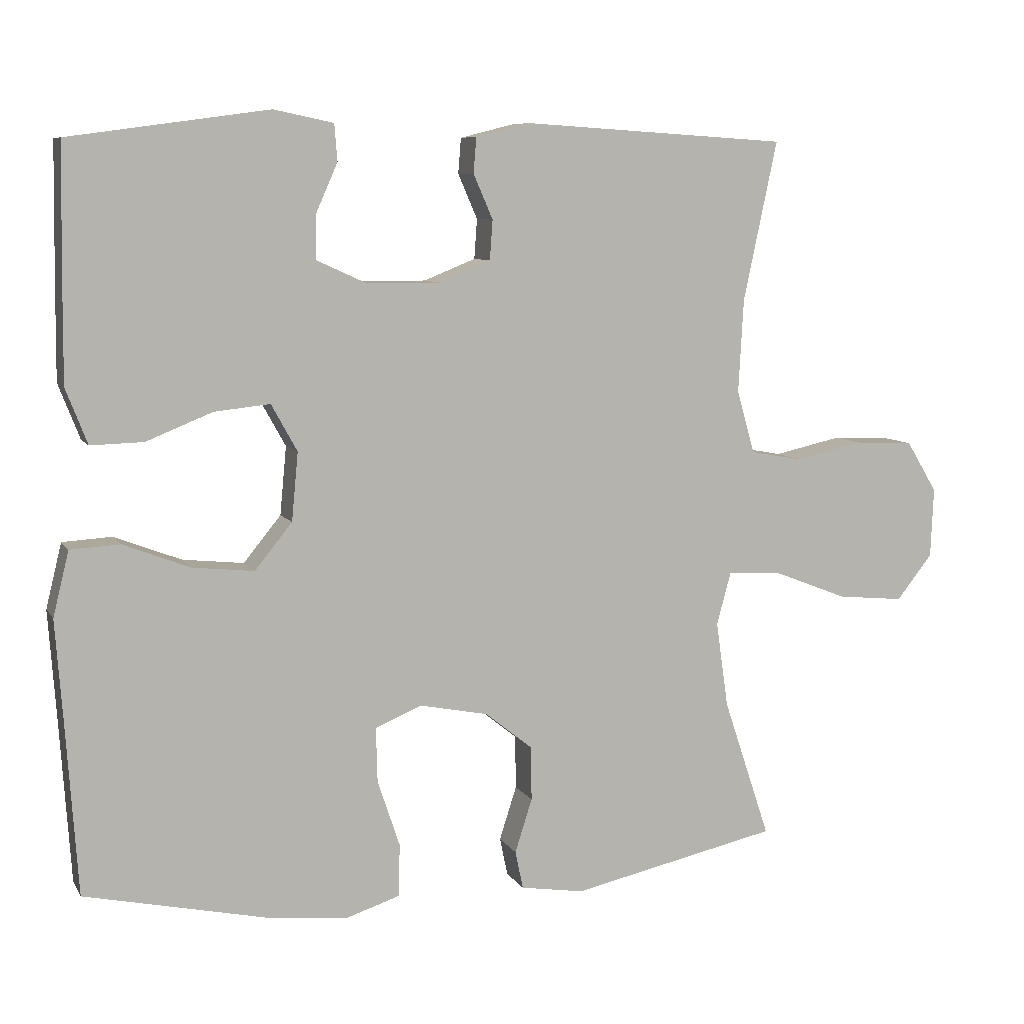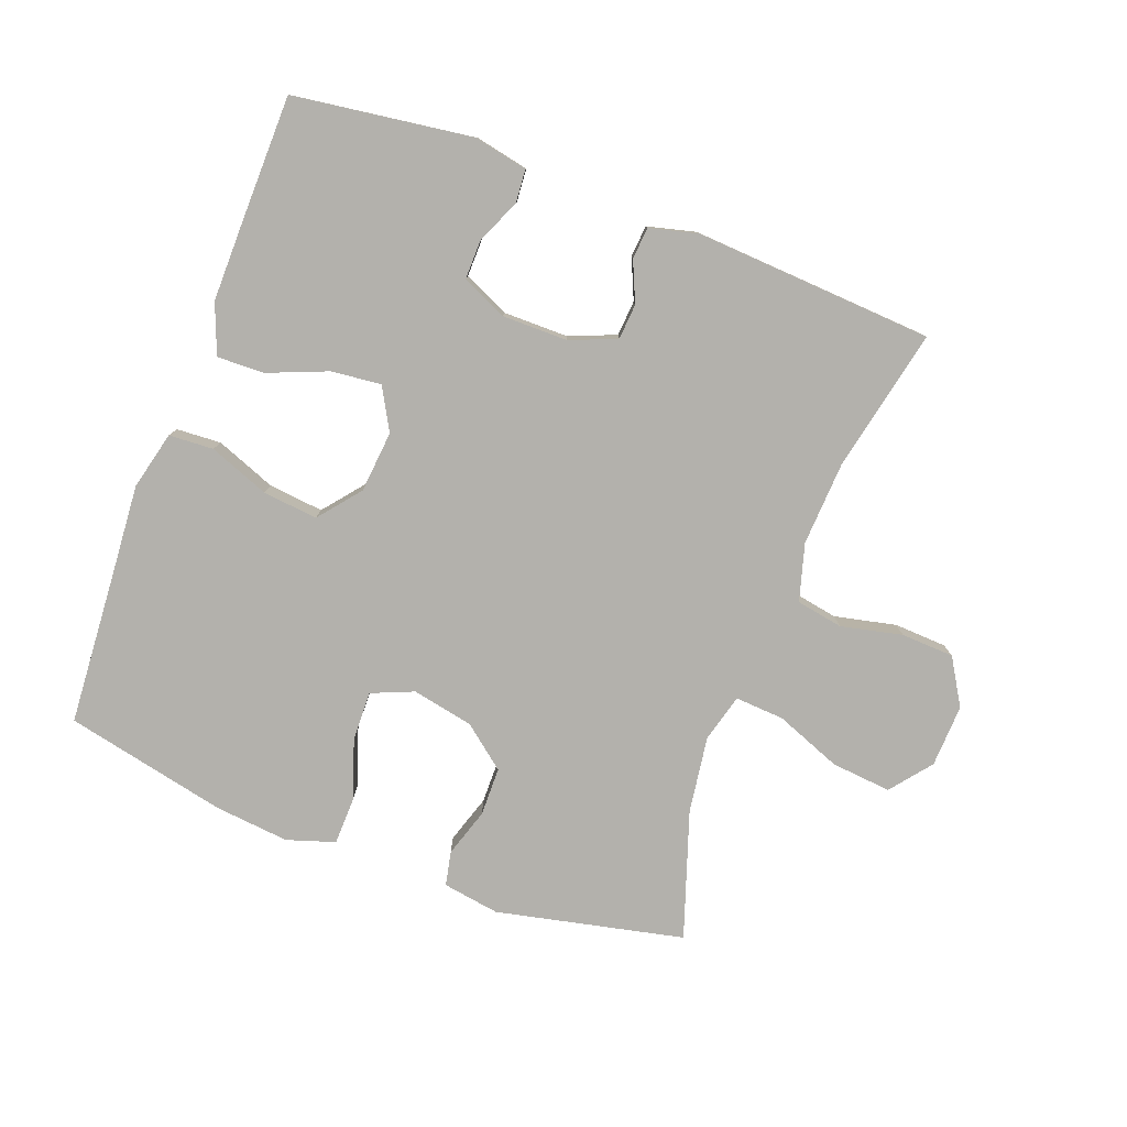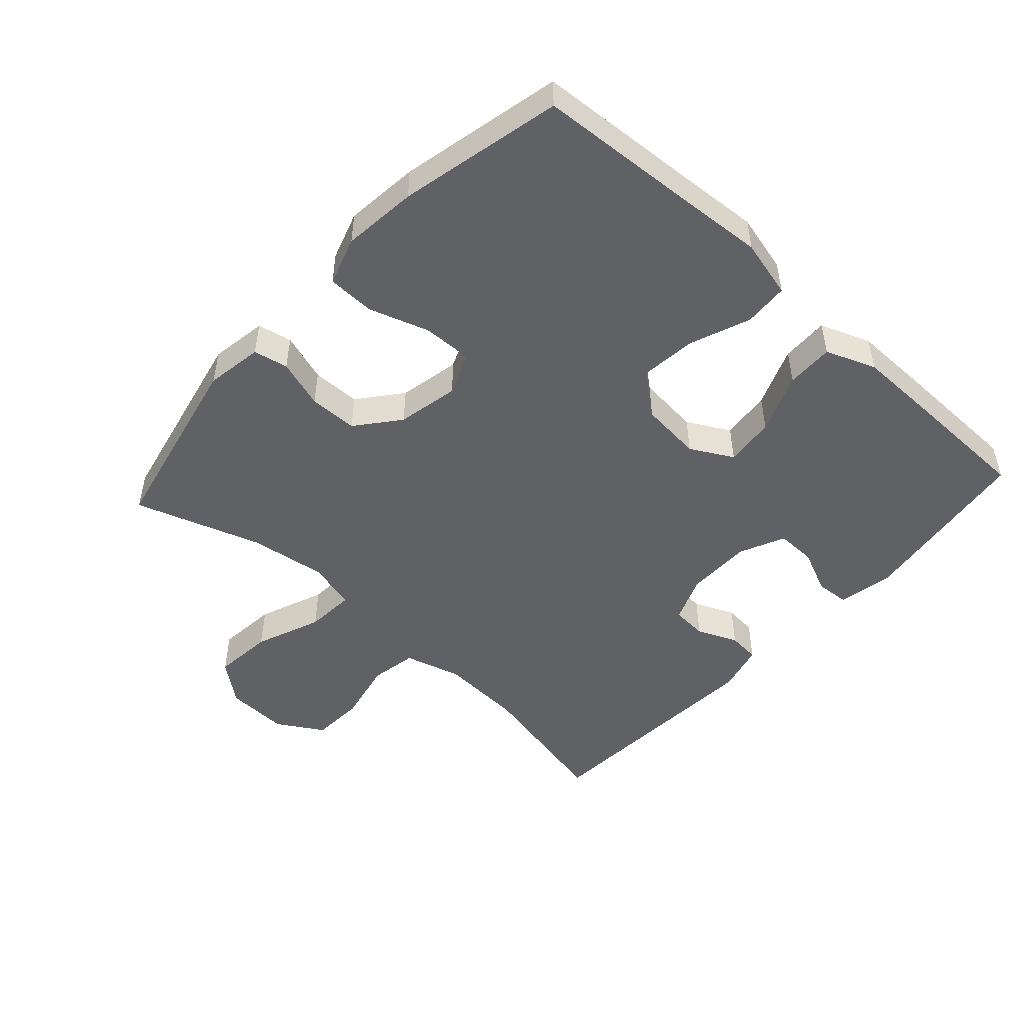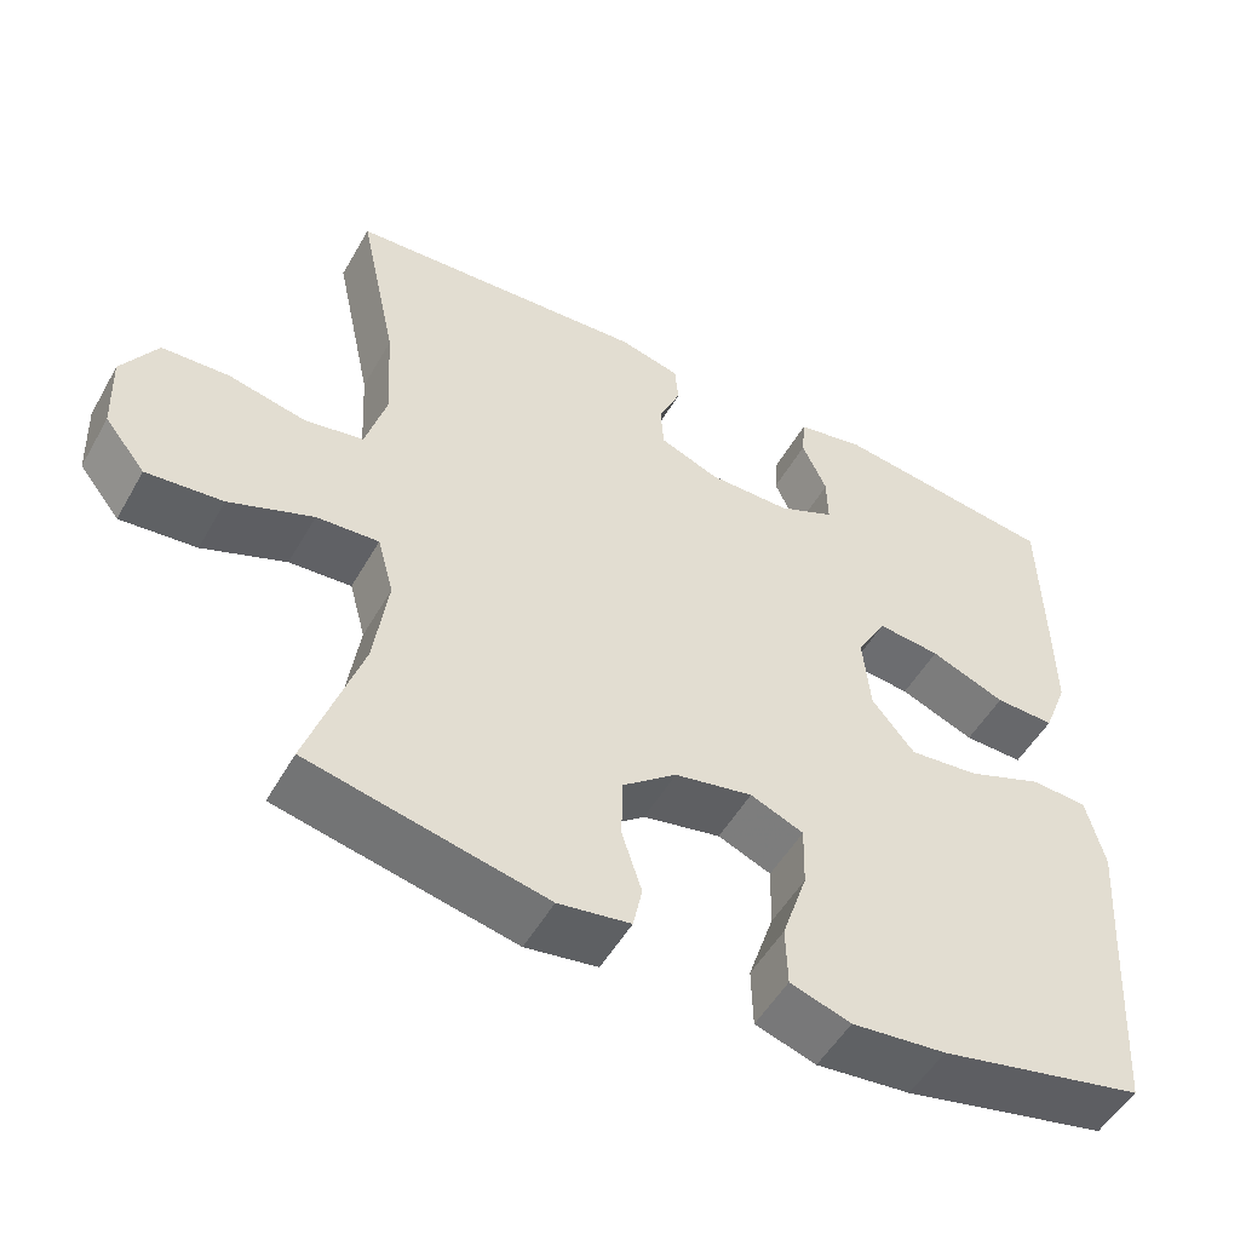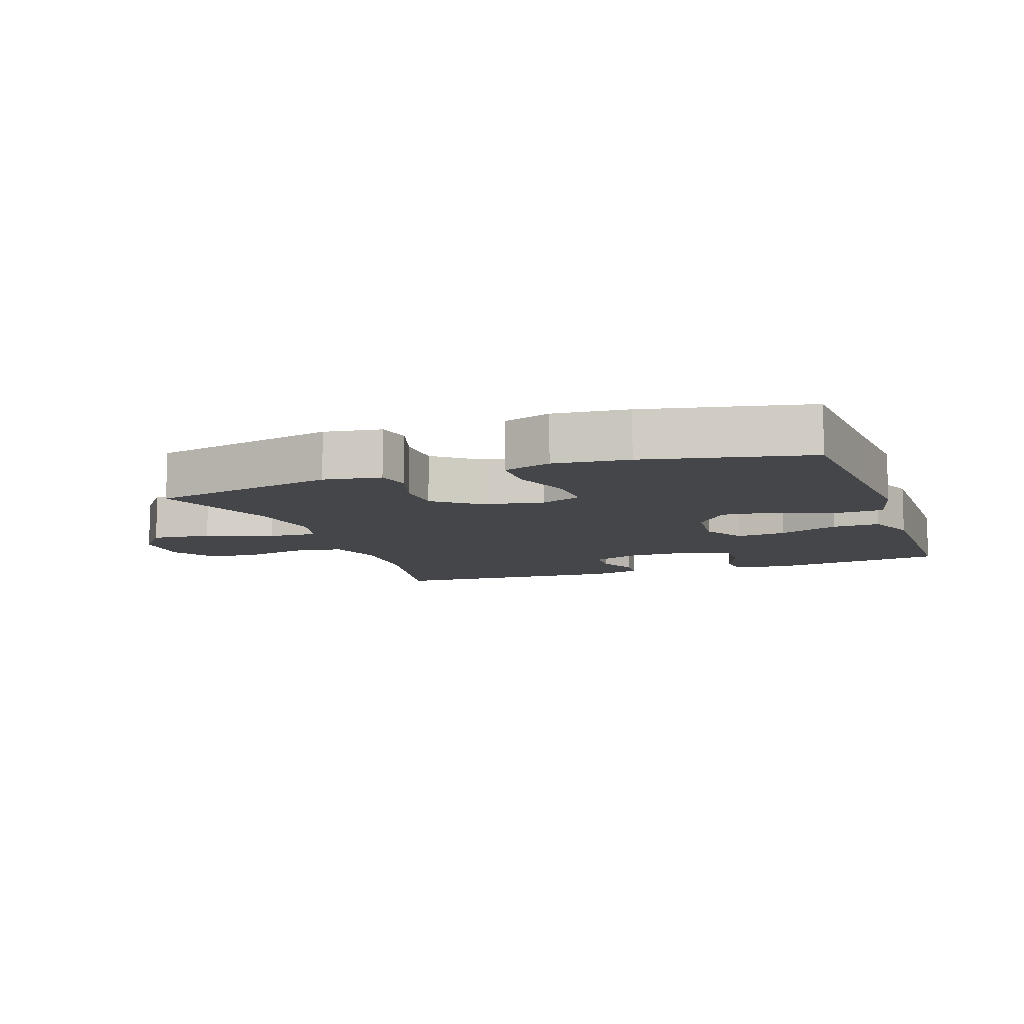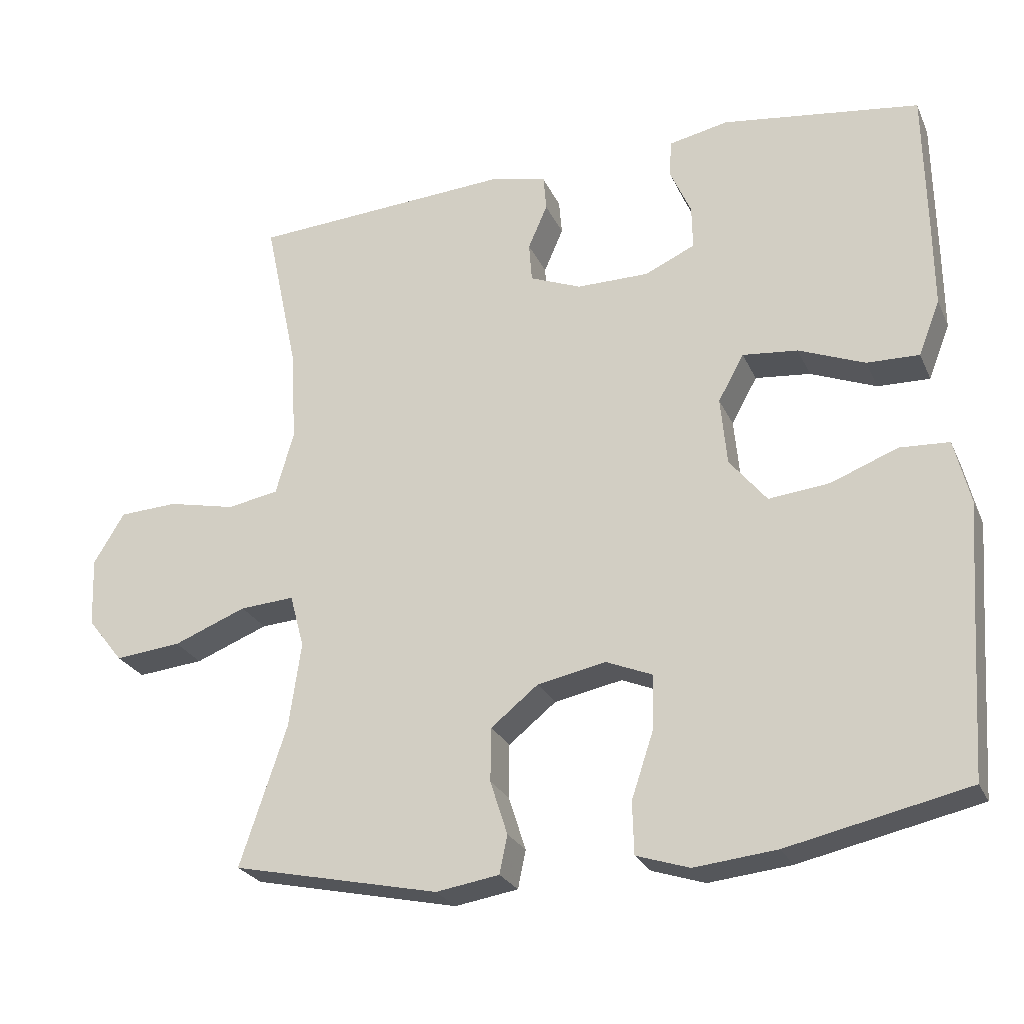
<metadata>
{"format":"obj","ext":"obj","renderer":"f3d","projection":"perspective","resolution":1024,"background":"white","views":[{"elev":8.0,"azim":-18.5,"up":"+Z"},{"elev":-79.1,"azim":-20.5,"up":"+Y"},{"elev":-49.2,"azim":-132.4,"up":"+Y"},{"elev":-51.8,"azim":151.0,"up":"+Z"},{"elev":-9.6,"azim":-160.3,"up":"+Y"},{"elev":-25.6,"azim":-159.8,"up":"+Z"}]}
</metadata>
<code>
v 0.5 0.07 -0.5
v 0.211 0.07 -0.563
v 0.123 0.07 -0.549
v 0.112 0.07 -0.496
v 0.136 0.07 -0.421
v 0.135 0.07 -0.346
v 0.069 0.07 -0.293
v -0.026 0.07 -0.274
v -0.091 0.07 -0.301
v -0.089 0.07 -0.377
v -0.058 0.07 -0.47
v -0.06 0.07 -0.543
v -0.134 0.07 -0.567
v -0.249 0.07 -0.555
v -0.5 0.07 -0.5
v -0.516 0.07 -0.26
v -0.526 0.07 -0.122
v -0.504 0.07 -0.032
v -0.435 0.07 -0.028
v -0.342 0.07 -0.064
v -0.257 0.07 -0.073
v -0.205 0.07 -0.009
v -0.196 0.07 0.086
v -0.232 0.07 0.151
v -0.309 0.07 0.143
v -0.401 0.07 0.106
v -0.474 0.07 0.104
v -0.504 0.07 0.181
v -0.503 0.07 0.303
v -0.5 0.07 0.5
v -0.224 0.07 0.538
v -0.141 0.07 0.521
v -0.137 0.07 0.47
v -0.167 0.07 0.402
v -0.168 0.07 0.341
v -0.098 0.07 0.309
v 0.003 0.07 0.309
v 0.075 0.07 0.338
v 0.079 0.07 0.393
v 0.052 0.07 0.455
v 0.056 0.07 0.504
v 0.131 0.07 0.523
v 0.5 0.07 0.5
v 0.453 0.07 0.278
v 0.446 0.07 0.149
v 0.471 0.07 0.061
v 0.543 0.07 0.048
v 0.638 0.07 0.069
v 0.72 0.07 0.065
v 0.763 0.07 -0.006
v 0.759 0.07 -0.103
v 0.709 0.07 -0.166
v 0.616 0.07 -0.157
v 0.514 0.07 -0.117
v 0.438 0.07 -0.112
v 0.418 0.07 -0.186
v 0.435 0.07 -0.305
v 0.5 0 -0.5
v 0.211 0 -0.563
v 0.123 0 -0.549
v 0.112 0 -0.496
v 0.136 0 -0.421
v 0.135 0 -0.346
v 0.069 0 -0.293
v -0.026 0 -0.274
v -0.091 0 -0.301
v -0.089 0 -0.377
v -0.058 0 -0.47
v -0.06 0 -0.543
v -0.134 0 -0.567
v -0.249 0 -0.555
v -0.5 0 -0.5
v -0.516 0 -0.26
v -0.526 0 -0.122
v -0.504 0 -0.032
v -0.435 0 -0.028
v -0.342 0 -0.064
v -0.257 0 -0.073
v -0.205 0 -0.009
v -0.196 0 0.086
v -0.232 0 0.151
v -0.309 0 0.143
v -0.401 0 0.106
v -0.474 0 0.104
v -0.504 0 0.181
v -0.503 0 0.303
v -0.5 0 0.5
v -0.224 0 0.538
v -0.141 0 0.521
v -0.137 0 0.47
v -0.167 0 0.402
v -0.168 0 0.341
v -0.098 0 0.309
v 0.003 0 0.309
v 0.075 0 0.338
v 0.079 0 0.393
v 0.052 0 0.455
v 0.056 0 0.504
v 0.131 0 0.523
v 0.5 0 0.5
v 0.453 0 0.278
v 0.446 0 0.149
v 0.471 0 0.061
v 0.543 0 0.048
v 0.638 0 0.069
v 0.72 0 0.065
v 0.763 0 -0.006
v 0.759 0 -0.103
v 0.709 0 -0.166
v 0.616 0 -0.157
v 0.514 0 -0.117
v 0.438 0 -0.112
v 0.418 0 -0.186
v 0.435 0 -0.305
f 52 53 54
f 51 52 54
f 50 51 54
f 49 50 54
f 48 49 54
f 47 48 54
f 46 47 54 55
f 45 46 55 56
f 42 43 44
f 41 42 44
f 40 41 44
f 39 40 44
f 44 45 56
f 39 44 56
f 38 39 56
f 32 33 34
f 31 32 34
f 30 31 34
f 29 30 34
f 28 29 34
f 27 28 34
f 26 27 34
f 25 26 34
f 24 25 34 35
f 23 24 35 36
f 18 19 20
f 17 18 20
f 16 17 20
f 16 20 21
f 15 16 21
f 14 15 21
f 13 14 21
f 12 13 21
f 11 12 21
f 10 11 21
f 9 10 21 22
f 3 4 5
f 2 3 5
f 1 2 5
f 57 1 5
f 57 5 6
f 57 6 7
f 56 57 7
f 38 56 7
f 37 38 7
f 23 36 37
f 22 23 37
f 9 22 37
f 8 9 37
f 7 8 37
f 111 110 109
f 111 109 108
f 111 108 107
f 111 107 106
f 111 106 105
f 111 105 104
f 112 111 104 103
f 113 112 103 102
f 101 100 99
f 101 99 98
f 101 98 97
f 101 97 96
f 113 102 101
f 113 101 96
f 113 96 95
f 91 90 89
f 91 89 88
f 91 88 87
f 91 87 86
f 91 86 85
f 91 85 84
f 91 84 83
f 91 83 82
f 92 91 82 81
f 93 92 81 80
f 77 76 75
f 77 75 74
f 77 74 73
f 78 77 73
f 78 73 72
f 78 72 71
f 78 71 70
f 78 70 69
f 78 69 68
f 78 68 67
f 79 78 67 66
f 62 61 60
f 62 60 59
f 62 59 58
f 62 58 114
f 63 62 114
f 64 63 114
f 64 114 113
f 64 113 95
f 64 95 94
f 94 93 80
f 94 80 79
f 94 79 66
f 94 66 65
f 94 65 64
f 1 58 59 2
f 2 59 60 3
f 3 60 61 4
f 4 61 62 5
f 5 62 63 6
f 6 63 64 7
f 7 64 65 8
f 8 65 66 9
f 9 66 67 10
f 10 67 68 11
f 11 68 69 12
f 12 69 70 13
f 13 70 71 14
f 14 71 72 15
f 15 72 73 16
f 16 73 74 17
f 17 74 75 18
f 18 75 76 19
f 19 76 77 20
f 20 77 78 21
f 21 78 79 22
f 22 79 80 23
f 23 80 81 24
f 24 81 82 25
f 25 82 83 26
f 26 83 84 27
f 27 84 85 28
f 28 85 86 29
f 29 86 87 30
f 30 87 88 31
f 31 88 89 32
f 32 89 90 33
f 33 90 91 34
f 34 91 92 35
f 35 92 93 36
f 36 93 94 37
f 37 94 95 38
f 38 95 96 39
f 39 96 97 40
f 40 97 98 41
f 41 98 99 42
f 42 99 100 43
f 43 100 101 44
f 44 101 102 45
f 45 102 103 46
f 46 103 104 47
f 47 104 105 48
f 48 105 106 49
f 49 106 107 50
f 50 107 108 51
f 51 108 109 52
f 52 109 110 53
f 53 110 111 54
f 54 111 112 55
f 55 112 113 56
f 56 113 114 57
f 57 114 58 1

</code>
